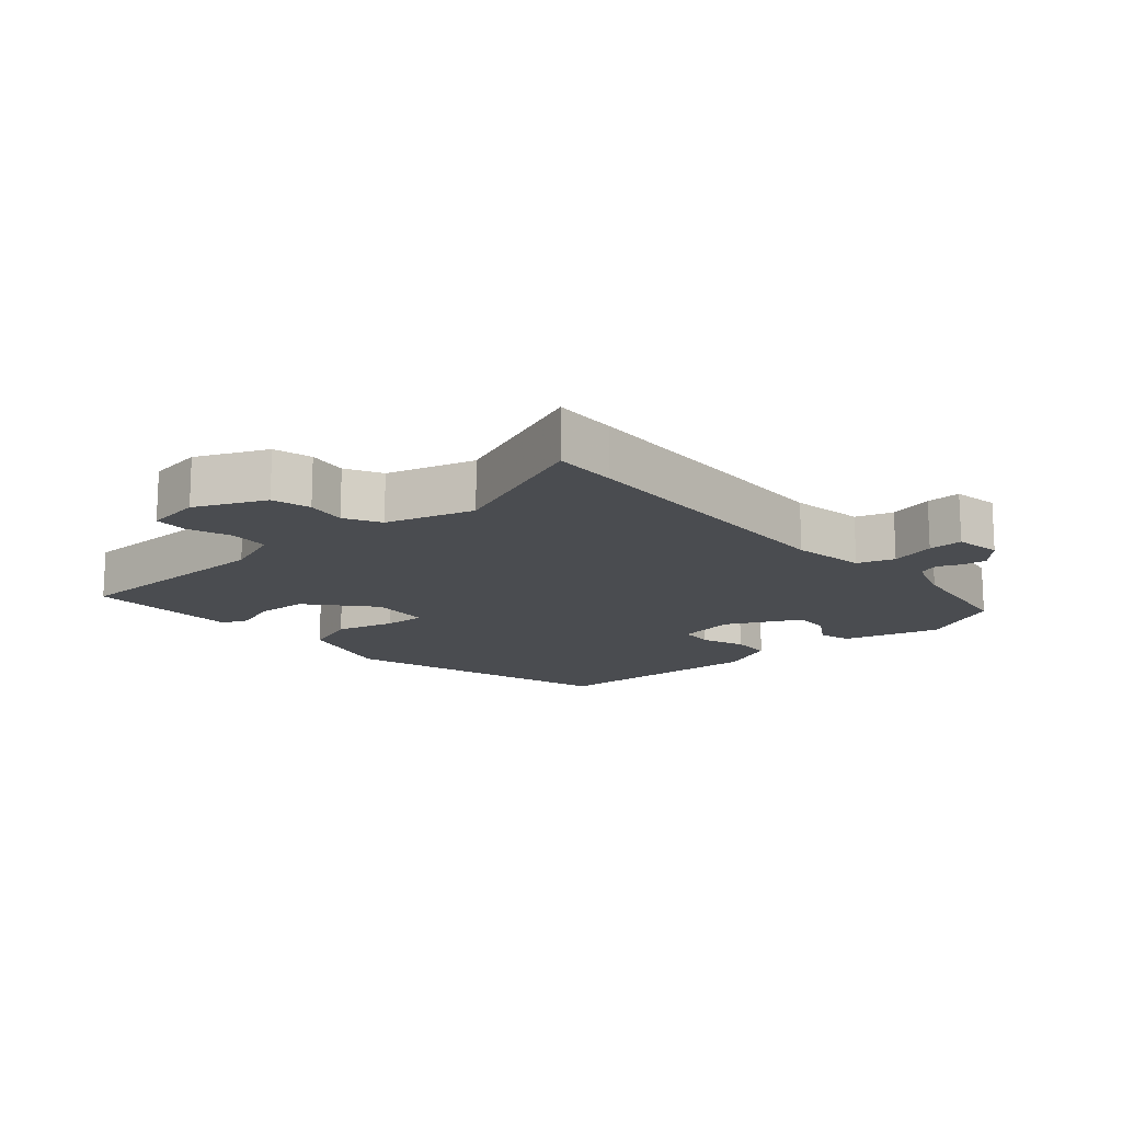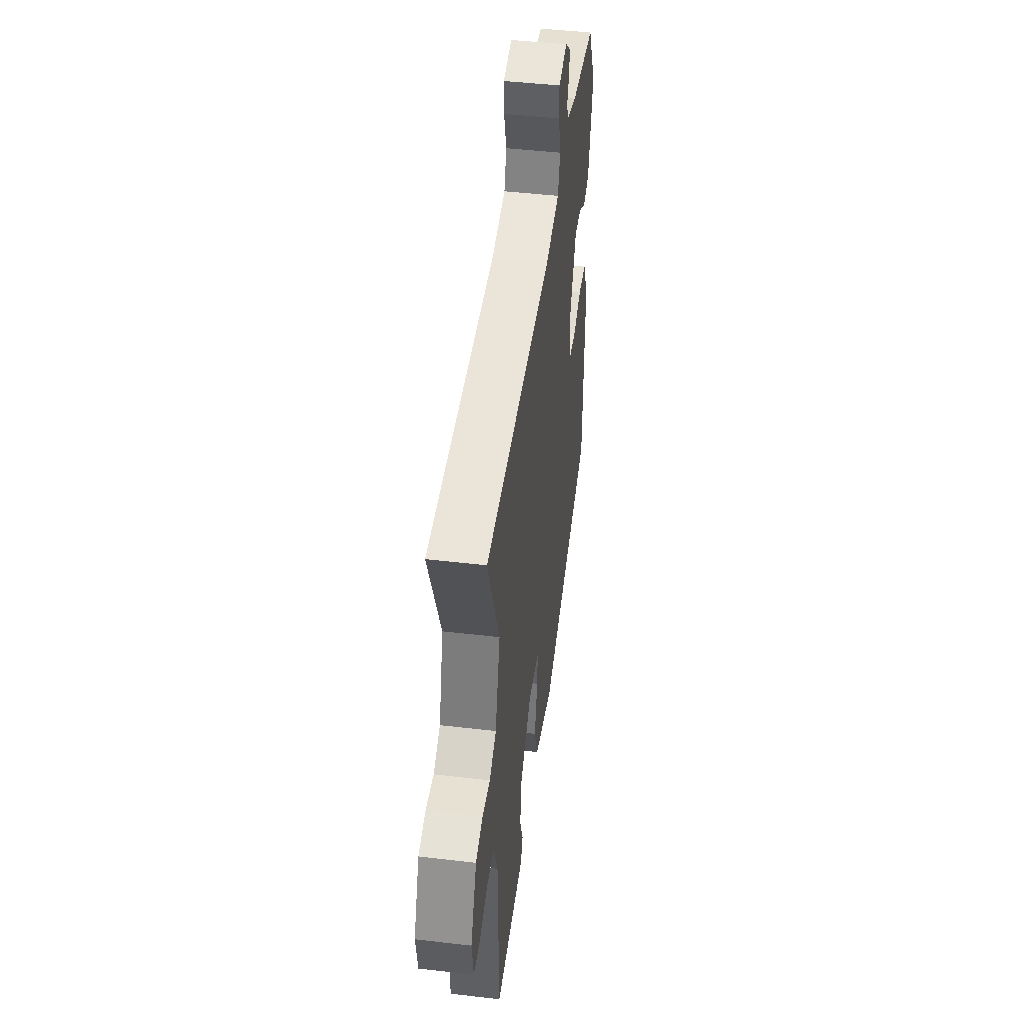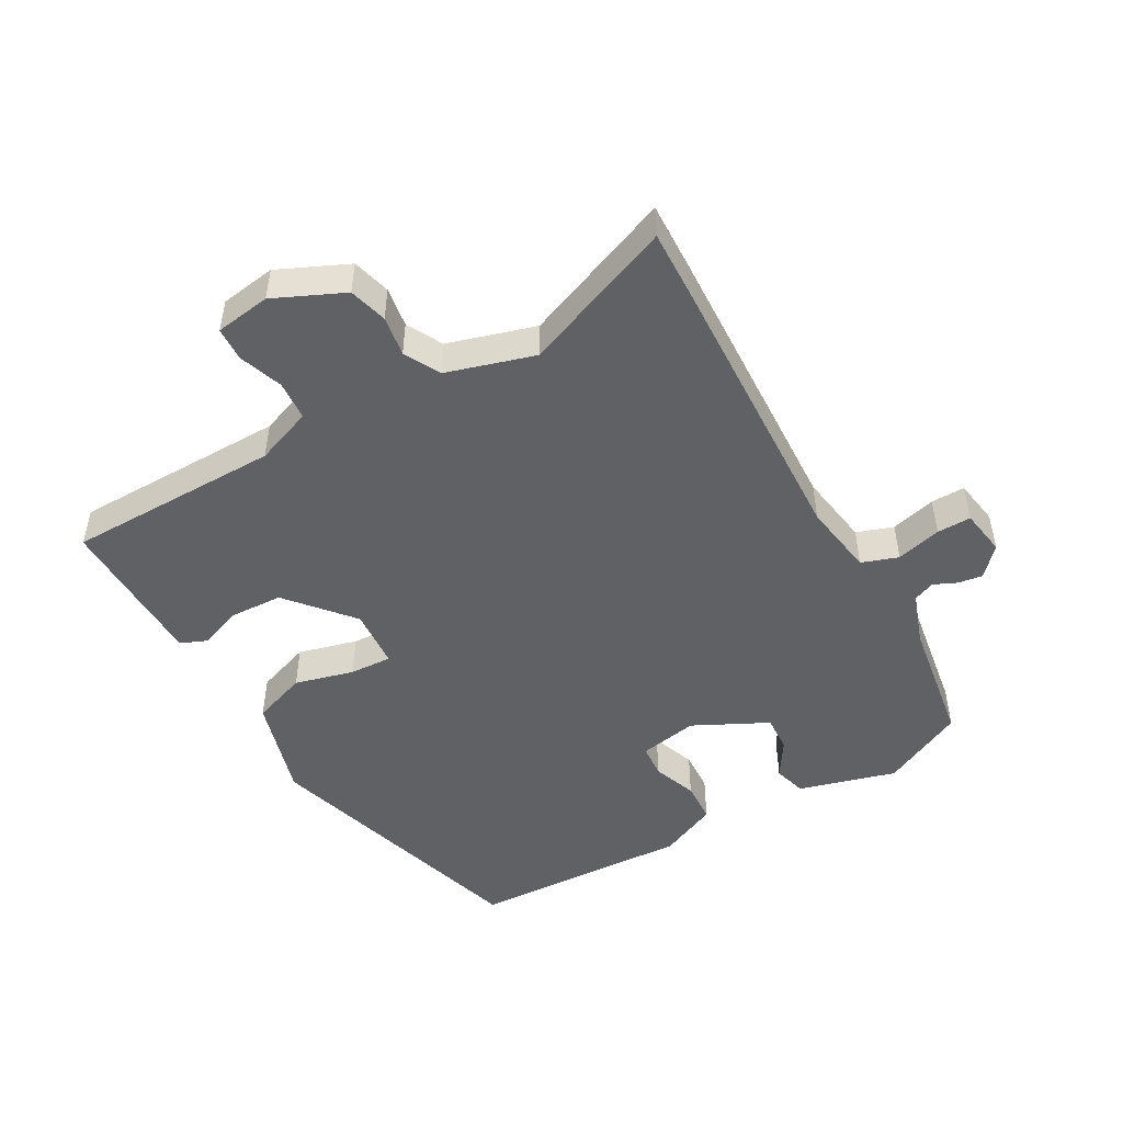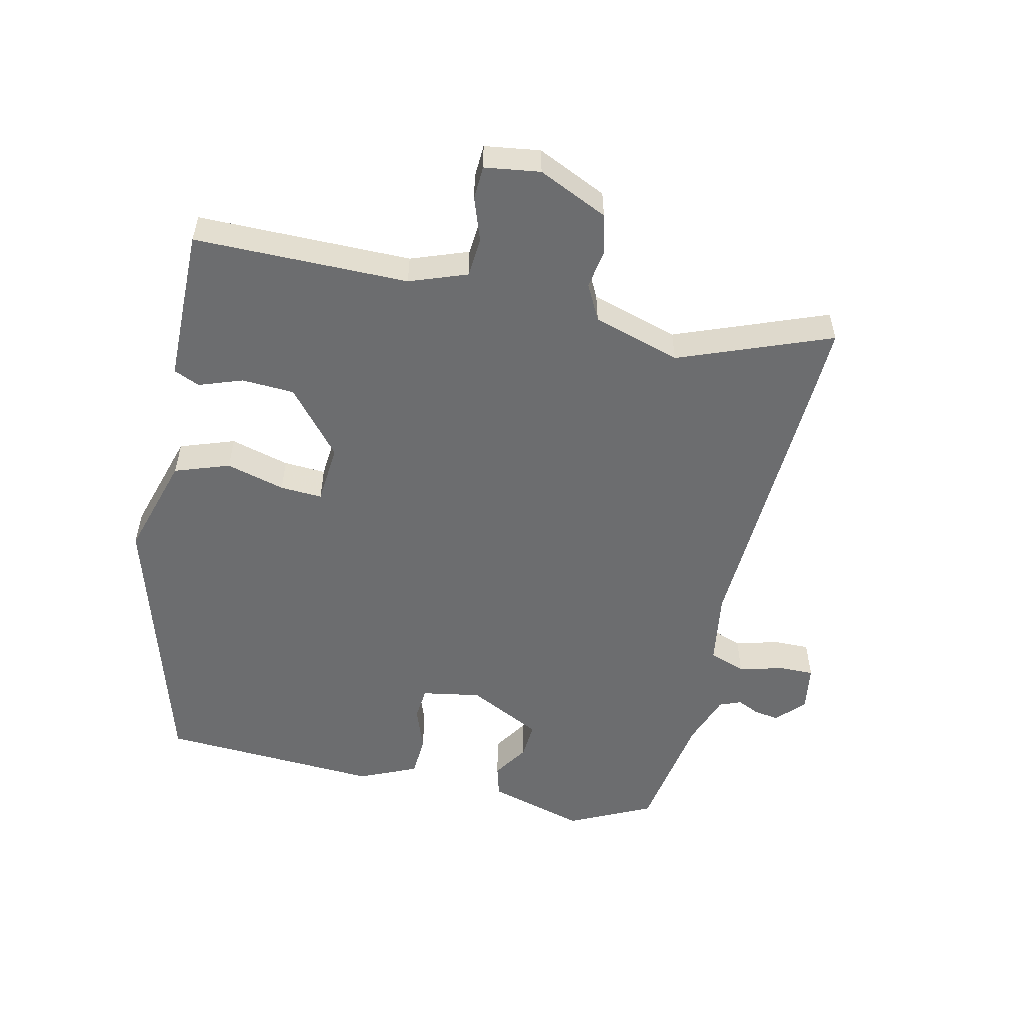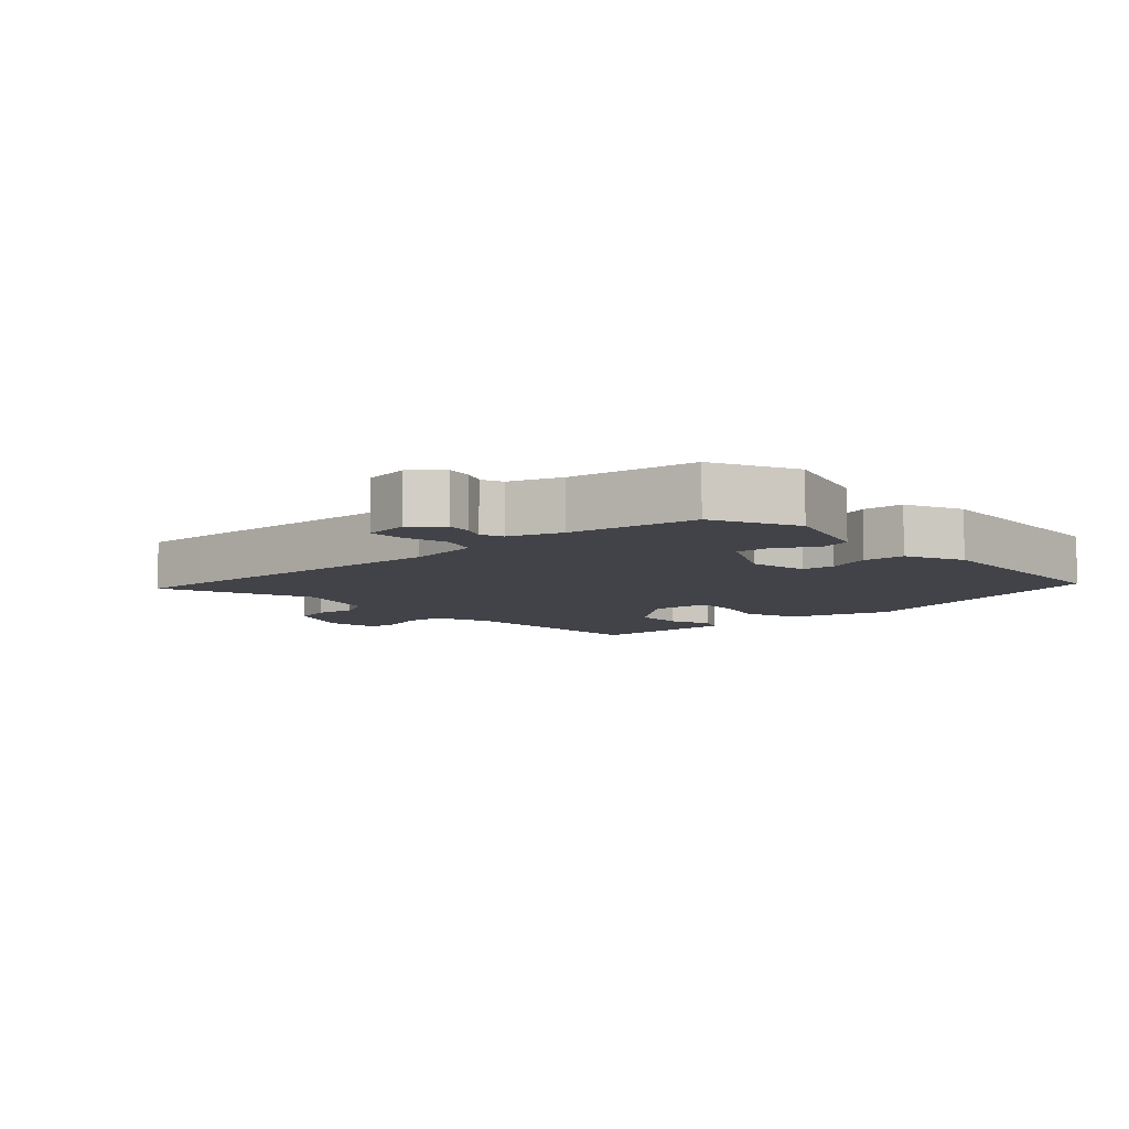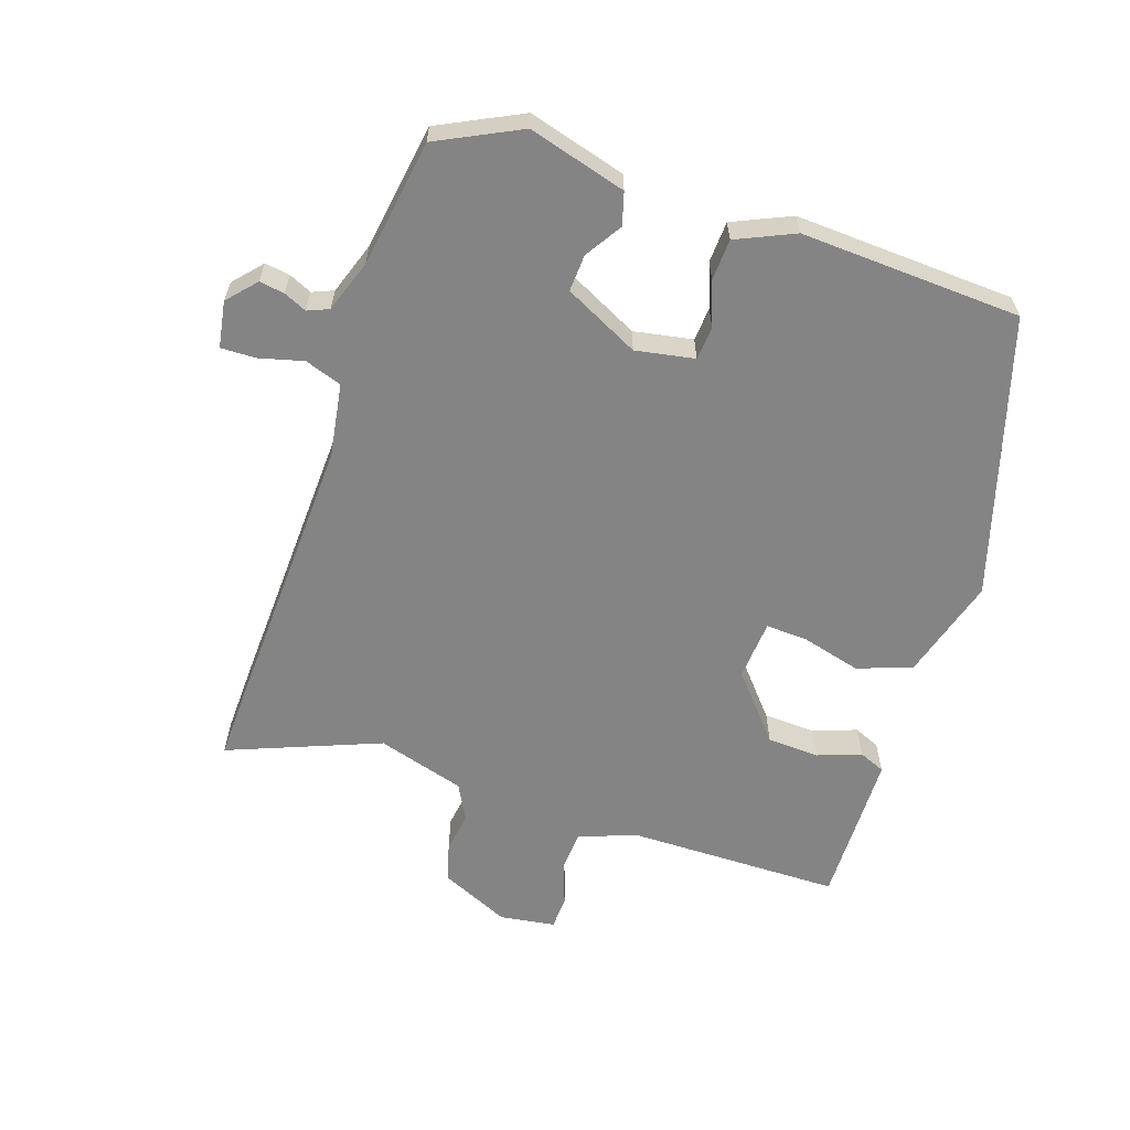
<metadata>
{"format":"obj","ext":"obj","renderer":"f3d","projection":"perspective","resolution":1024,"background":"white","views":[{"elev":-15.0,"azim":-49.8,"up":"+Y"},{"elev":45.7,"azim":-82.3,"up":"+Z"},{"elev":-49.1,"azim":-61.7,"up":"+Y"},{"elev":-53.9,"azim":-104.2,"up":"+Y"},{"elev":-7.6,"azim":41.0,"up":"+Y"},{"elev":-61.4,"azim":70.4,"up":"+Y"}]}
</metadata>
<code>
v -0.509 0.07 -0.481
v -0.518 0.07 -0.156
v -0.552 0.07 -0.07
v -0.612 0.07 -0.067
v -0.678 0.07 -0.092
v -0.729 0.07 -0.091
v -0.743 0.07 -0.007
v -0.697 0.07 0.1
v -0.639 0.07 0.117
v -0.578 0.07 0.109
v -0.524 0.07 0.139
v -0.487 0.07 0.273
v -0.582 0.07 0.501
v -0.484 0.07 0.5
v -0.041 0.07 0.491
v 0.07 0.07 0.511
v 0.088 0.07 0.567
v 0.069 0.07 0.635
v 0.067 0.07 0.687
v 0.137 0.07 0.7
v 0.181 0.07 0.662
v 0.176 0.07 0.624
v 0.161 0.07 0.589
v 0.175 0.07 0.557
v 0.255 0.07 0.531
v 0.448 0.07 0.505
v 0.512 0.07 0.381
v 0.473 0.07 0.232
v 0.424 0.07 0.217
v 0.368 0.07 0.251
v 0.312 0.07 0.253
v 0.258 0.07 0.139
v 0.276 0.07 0.05
v 0.327 0.07 0.047
v 0.393 0.07 0.073
v 0.456 0.07 0.071
v 0.497 0.07 -0.016
v 0.487 0.07 -0.351
v 0.069 0.07 -0.485
v -0.087 0.07 -0.443
v -0.118 0.07 -0.361
v -0.096 0.07 -0.271
v -0.094 0.07 -0.207
v -0.185 0.07 -0.202
v -0.281 0.07 -0.287
v -0.283 0.07 -0.367
v -0.258 0.07 -0.432
v -0.274 0.07 -0.472
v -0.398 0.07 -0.477
v -0.509 0 -0.481
v -0.518 0 -0.156
v -0.552 0 -0.07
v -0.612 0 -0.067
v -0.678 0 -0.092
v -0.729 0 -0.091
v -0.743 0 -0.007
v -0.697 0 0.1
v -0.639 0 0.117
v -0.578 0 0.109
v -0.524 0 0.139
v -0.487 0 0.273
v -0.582 0 0.501
v -0.484 0 0.5
v -0.041 0 0.491
v 0.07 0 0.511
v 0.088 0 0.567
v 0.069 0 0.635
v 0.067 0 0.687
v 0.137 0 0.7
v 0.181 0 0.662
v 0.176 0 0.624
v 0.161 0 0.589
v 0.175 0 0.557
v 0.255 0 0.531
v 0.448 0 0.505
v 0.512 0 0.381
v 0.473 0 0.232
v 0.424 0 0.217
v 0.368 0 0.251
v 0.312 0 0.253
v 0.258 0 0.139
v 0.276 0 0.05
v 0.327 0 0.047
v 0.393 0 0.073
v 0.456 0 0.071
v 0.497 0 -0.016
v 0.487 0 -0.351
v 0.069 0 -0.485
v -0.087 0 -0.443
v -0.118 0 -0.361
v -0.096 0 -0.271
v -0.094 0 -0.207
v -0.185 0 -0.202
v -0.281 0 -0.287
v -0.283 0 -0.367
v -0.258 0 -0.432
v -0.274 0 -0.472
v -0.398 0 -0.477
f 46 47 48 49
f 45 46 49 1
f 44 45 1 2
f 43 44 2 3
f 39 40 41 42
f 39 42 43
f 38 39 43
f 37 38 43 3
f 34 35 36 37
f 33 34 37 3
f 27 28 29 30
f 25 26 27 30
f 24 25 30 31
f 20 21 22 23
f 18 19 20 23
f 17 18 23 24
f 16 17 24 31
f 12 13 14 15
f 11 12 15 16
f 7 8 9 10
f 7 10 11
f 4 5 6 7
f 32 33 3 4
f 11 16 31 32
f 4 7 11 32
f 98 97 96 95
f 50 98 95 94
f 51 50 94 93
f 52 51 93 92
f 91 90 89 88
f 92 91 88
f 92 88 87
f 52 92 87 86
f 86 85 84 83
f 52 86 83 82
f 79 78 77 76
f 79 76 75 74
f 80 79 74 73
f 72 71 70 69
f 72 69 68 67
f 73 72 67 66
f 80 73 66 65
f 64 63 62 61
f 65 64 61 60
f 59 58 57 56
f 60 59 56
f 56 55 54 53
f 53 52 82 81
f 81 80 65 60
f 81 60 56 53
f 1 50 51 2
f 2 51 52 3
f 3 52 53 4
f 4 53 54 5
f 5 54 55 6
f 6 55 56 7
f 7 56 57 8
f 8 57 58 9
f 9 58 59 10
f 10 59 60 11
f 11 60 61 12
f 12 61 62 13
f 13 62 63 14
f 14 63 64 15
f 15 64 65 16
f 16 65 66 17
f 17 66 67 18
f 18 67 68 19
f 19 68 69 20
f 20 69 70 21
f 21 70 71 22
f 22 71 72 23
f 23 72 73 24
f 24 73 74 25
f 25 74 75 26
f 26 75 76 27
f 27 76 77 28
f 28 77 78 29
f 29 78 79 30
f 30 79 80 31
f 31 80 81 32
f 32 81 82 33
f 33 82 83 34
f 34 83 84 35
f 35 84 85 36
f 36 85 86 37
f 37 86 87 38
f 38 87 88 39
f 39 88 89 40
f 40 89 90 41
f 41 90 91 42
f 42 91 92 43
f 43 92 93 44
f 44 93 94 45
f 45 94 95 46
f 46 95 96 47
f 47 96 97 48
f 48 97 98 49
f 49 98 50 1

</code>
